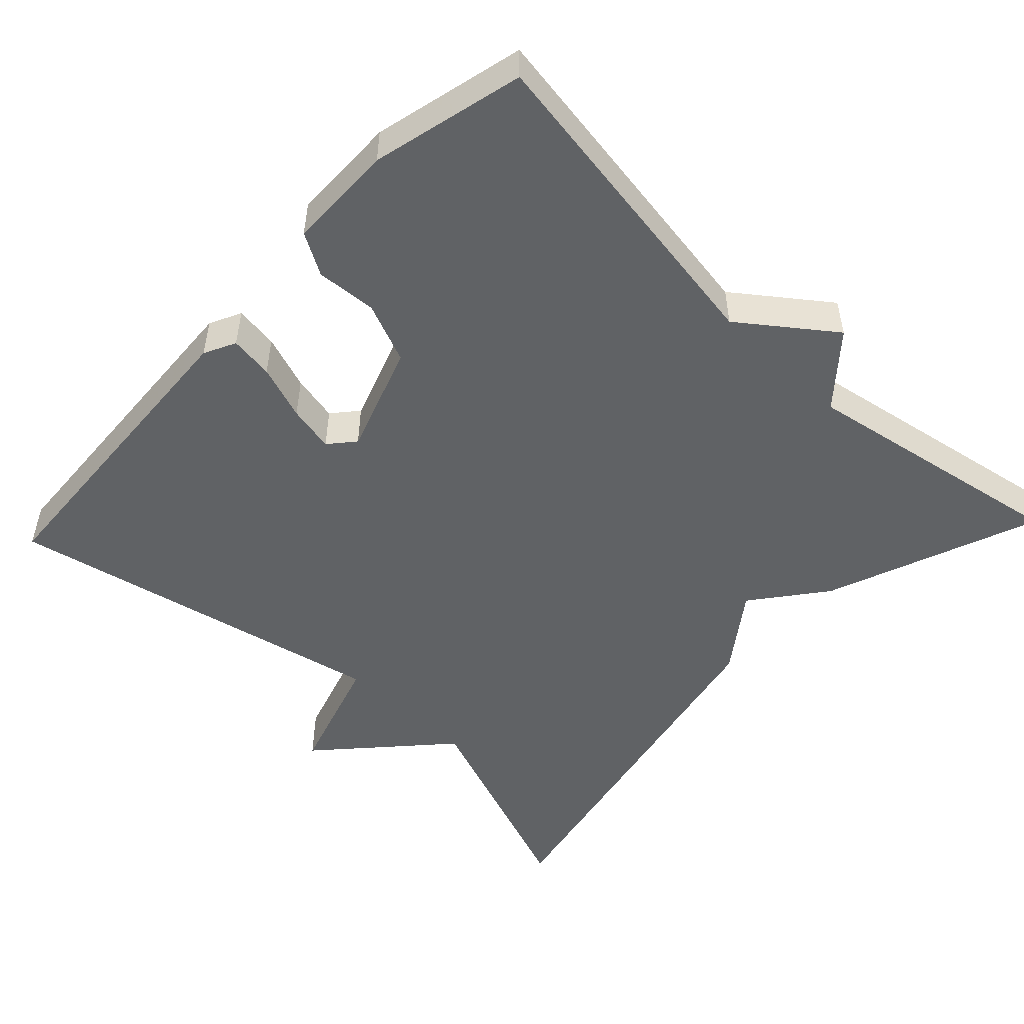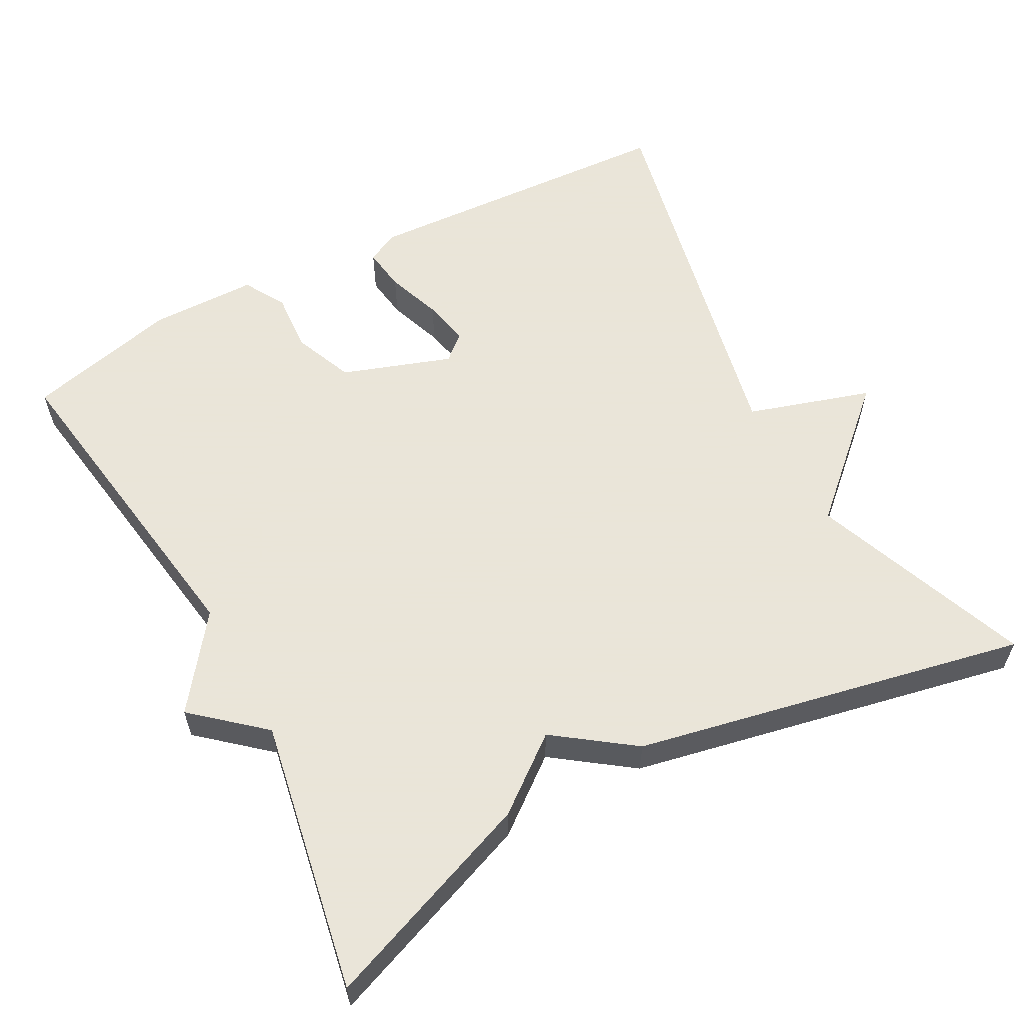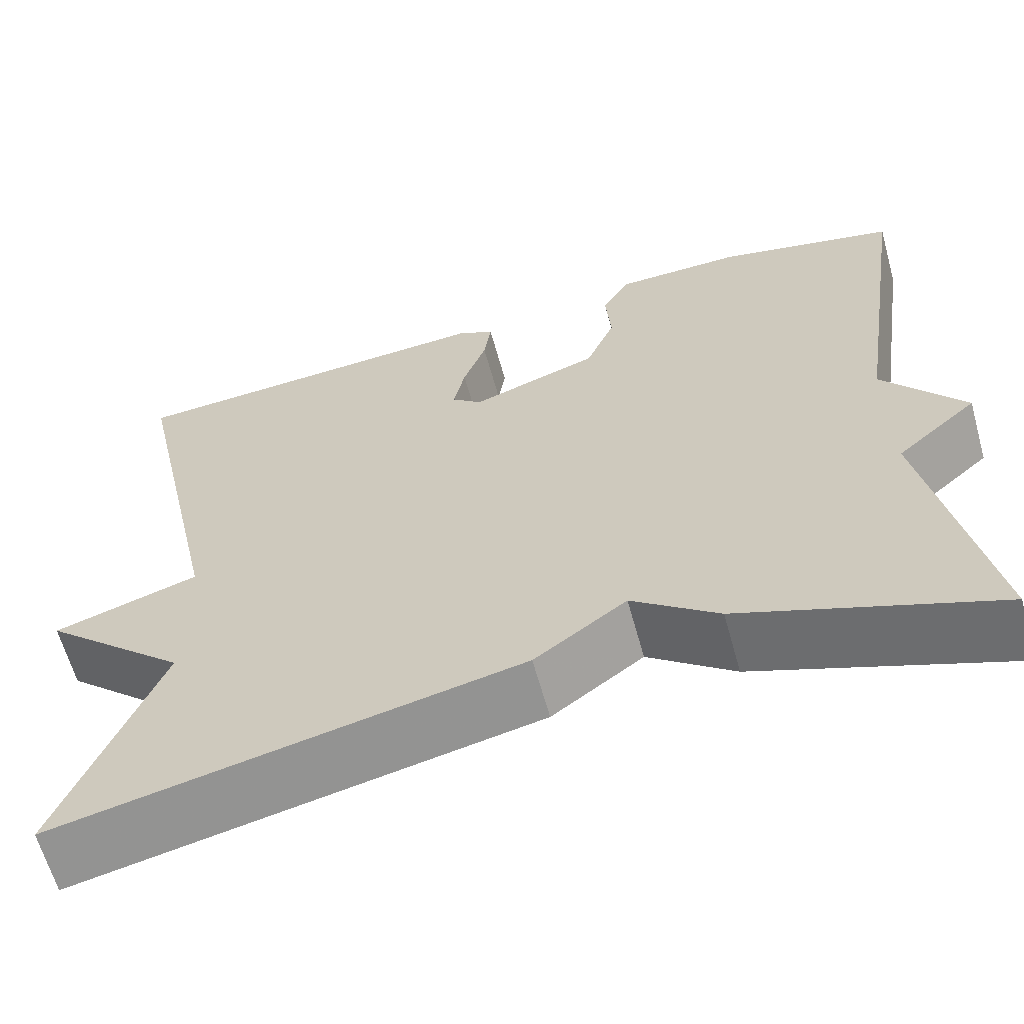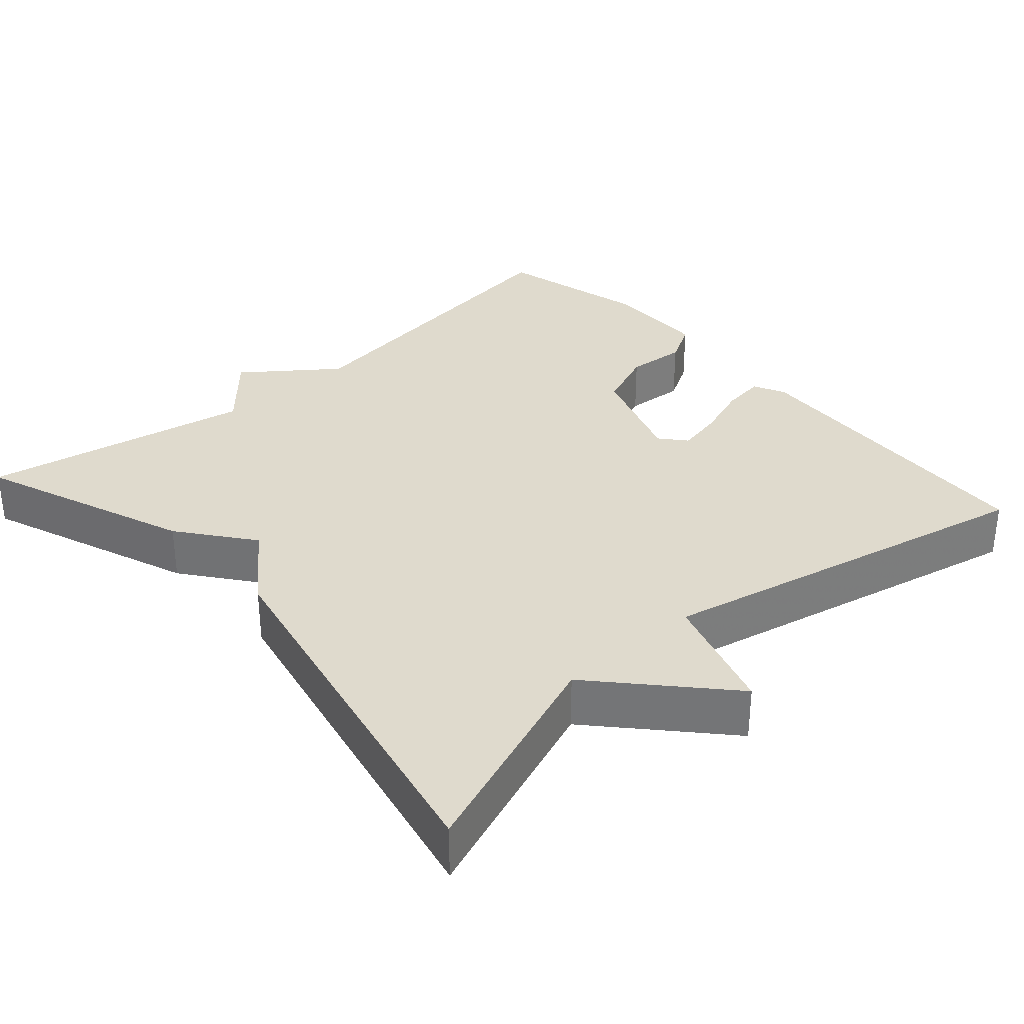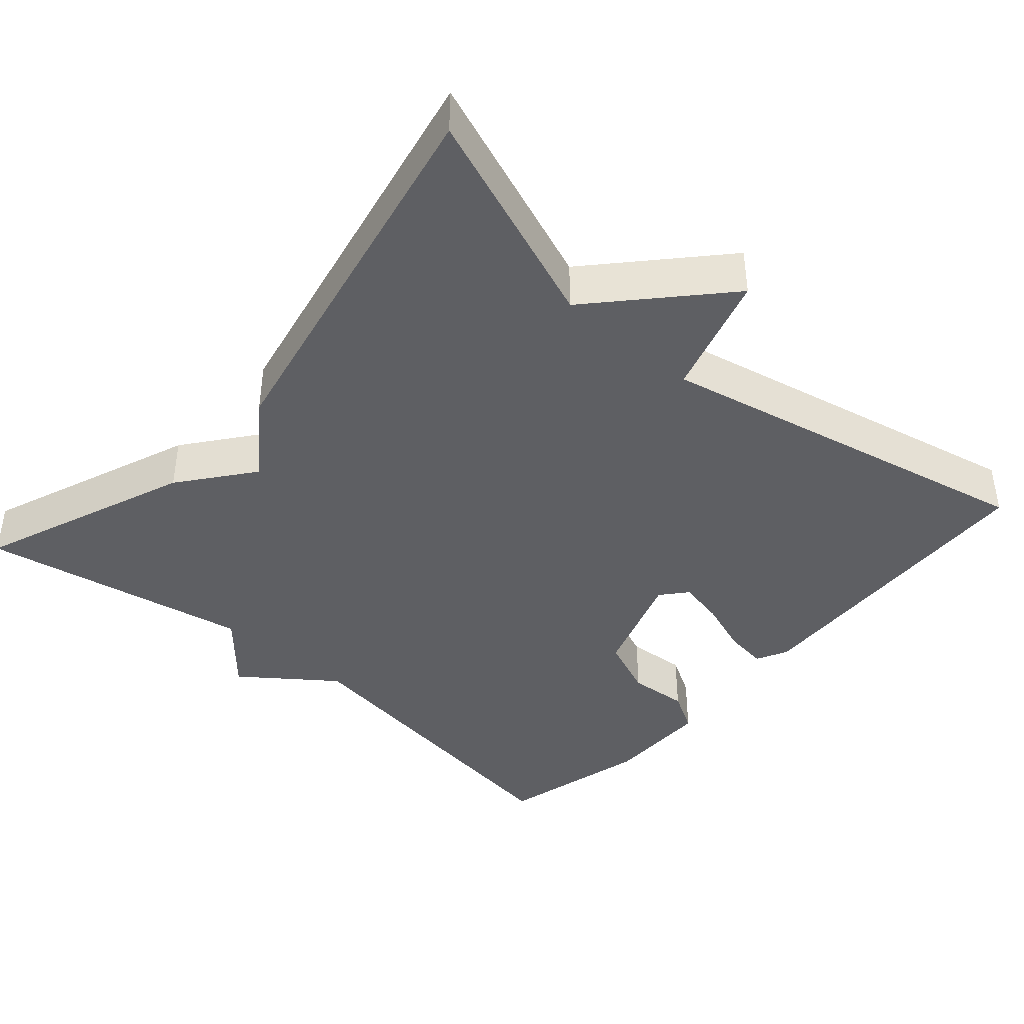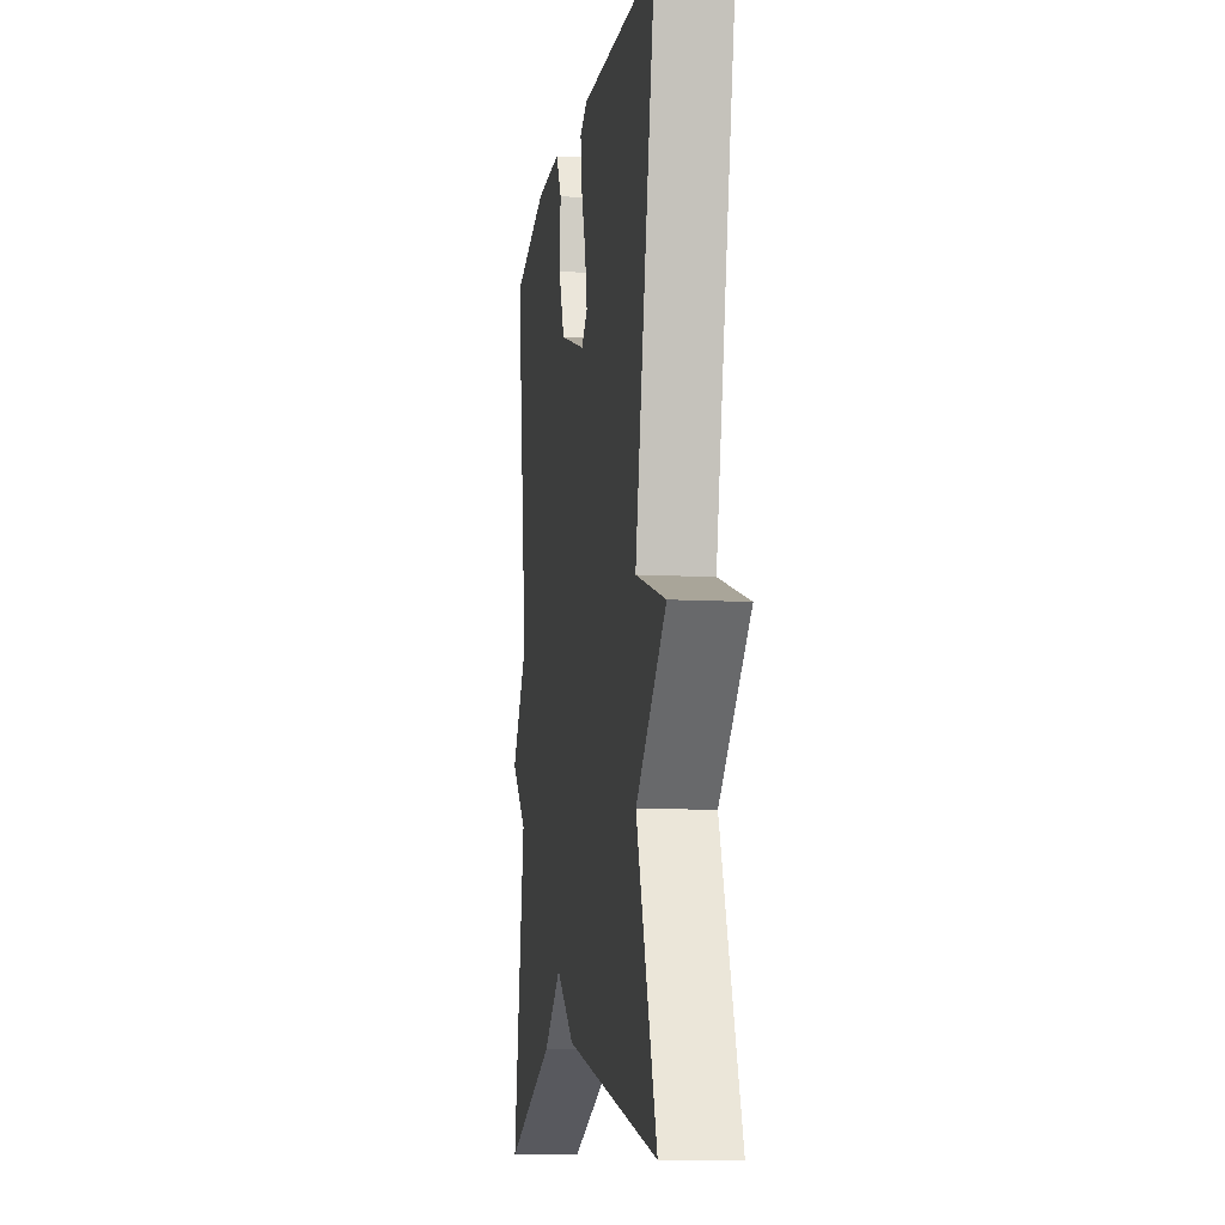
<metadata>
{"format":"obj","ext":"obj","renderer":"f3d","projection":"perspective","resolution":1024,"background":"white","views":[{"elev":-50.5,"azim":46.5,"up":"+Y"},{"elev":58.6,"azim":151.6,"up":"+Y"},{"elev":-63.2,"azim":15.6,"up":"+Z"},{"elev":32.7,"azim":-131.5,"up":"+Y"},{"elev":-40.7,"azim":-131.4,"up":"+Y"},{"elev":-10.1,"azim":-98.3,"up":"+Z"}]}
</metadata>
<code>
v -0.5 0.07 0.5
v -0.076 0.07 0.525
v -0.034 0.07 0.504
v -0.042 0.07 0.446
v -0.068 0.07 0.373
v -0.081 0.07 0.311
v -0.047 0.07 0.282
v 0.097 0.07 0.332
v 0.13 0.07 0.412
v 0.124 0.07 0.492
v 0.156 0.07 0.547
v 0.298 0.07 0.549
v 0.5 0.07 0.5
v 0.434 0.07 0.06
v 0.525 0.07 -0.061
v 0.434 0.07 -0.14
v 0.5 0.07 -0.5
v 0.217 0.07 -0.392
v 0.12 0.07 -0.317
v 0.017 0.07 -0.392
v -0.5 0.07 -0.5
v -0.39 0.07 -0.21
v -0.553 0.07 -0.061
v -0.39 0.07 -0.01
v -0.5 0 0.5
v -0.076 0 0.525
v -0.034 0 0.504
v -0.042 0 0.446
v -0.068 0 0.373
v -0.081 0 0.311
v -0.047 0 0.282
v 0.097 0 0.332
v 0.13 0 0.412
v 0.124 0 0.492
v 0.156 0 0.547
v 0.298 0 0.549
v 0.5 0 0.5
v 0.434 0 0.06
v 0.525 0 -0.061
v 0.434 0 -0.14
v 0.5 0 -0.5
v 0.217 0 -0.392
v 0.12 0 -0.317
v 0.017 0 -0.392
v -0.5 0 -0.5
v -0.39 0 -0.21
v -0.553 0 -0.061
v -0.39 0 -0.01
f 22 23 24
f 19 20 21 22
f 19 22 24
f 16 17 18 19
f 16 19 24
f 15 16 24
f 14 15 24
f 12 13 14
f 11 12 14
f 10 11 14
f 9 10 14
f 8 9 14
f 7 8 14 24
f 6 7 24 1
f 3 4 5
f 2 3 5
f 1 2 5
f 1 5 6
f 48 47 46
f 46 45 44 43
f 48 46 43
f 43 42 41 40
f 48 43 40
f 48 40 39
f 48 39 38
f 38 37 36
f 38 36 35
f 38 35 34
f 38 34 33
f 38 33 32
f 48 38 32 31
f 25 48 31 30
f 29 28 27
f 29 27 26
f 29 26 25
f 30 29 25
f 1 25 26 2
f 2 26 27 3
f 3 27 28 4
f 4 28 29 5
f 5 29 30 6
f 6 30 31 7
f 7 31 32 8
f 8 32 33 9
f 9 33 34 10
f 10 34 35 11
f 11 35 36 12
f 12 36 37 13
f 13 37 38 14
f 14 38 39 15
f 15 39 40 16
f 16 40 41 17
f 17 41 42 18
f 18 42 43 19
f 19 43 44 20
f 20 44 45 21
f 21 45 46 22
f 22 46 47 23
f 23 47 48 24
f 24 48 25 1

</code>
